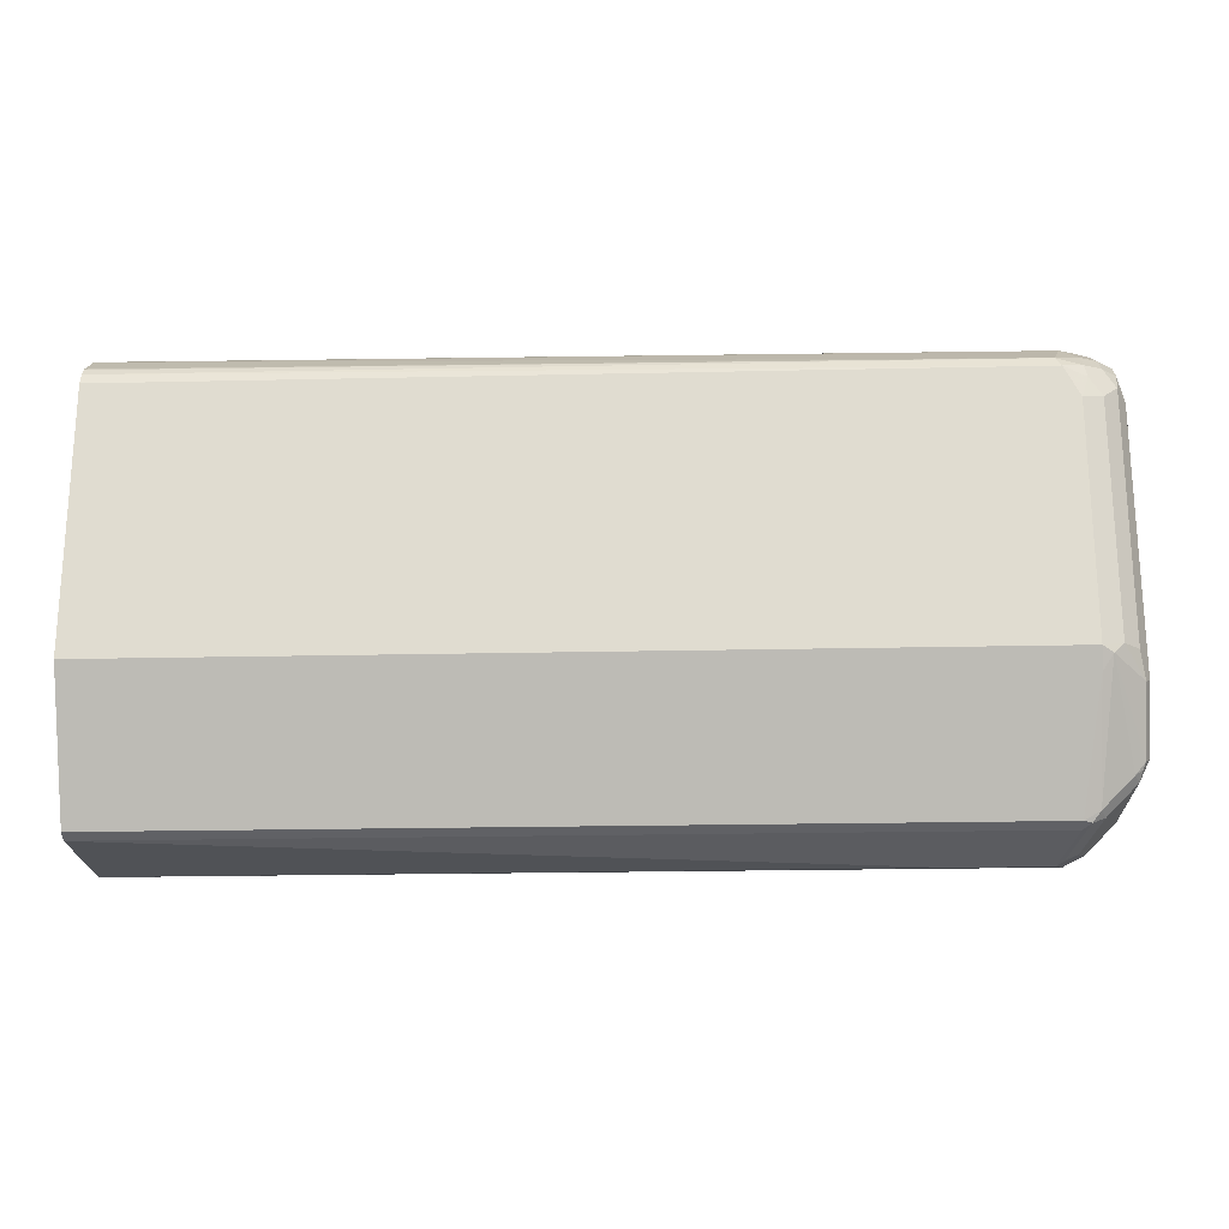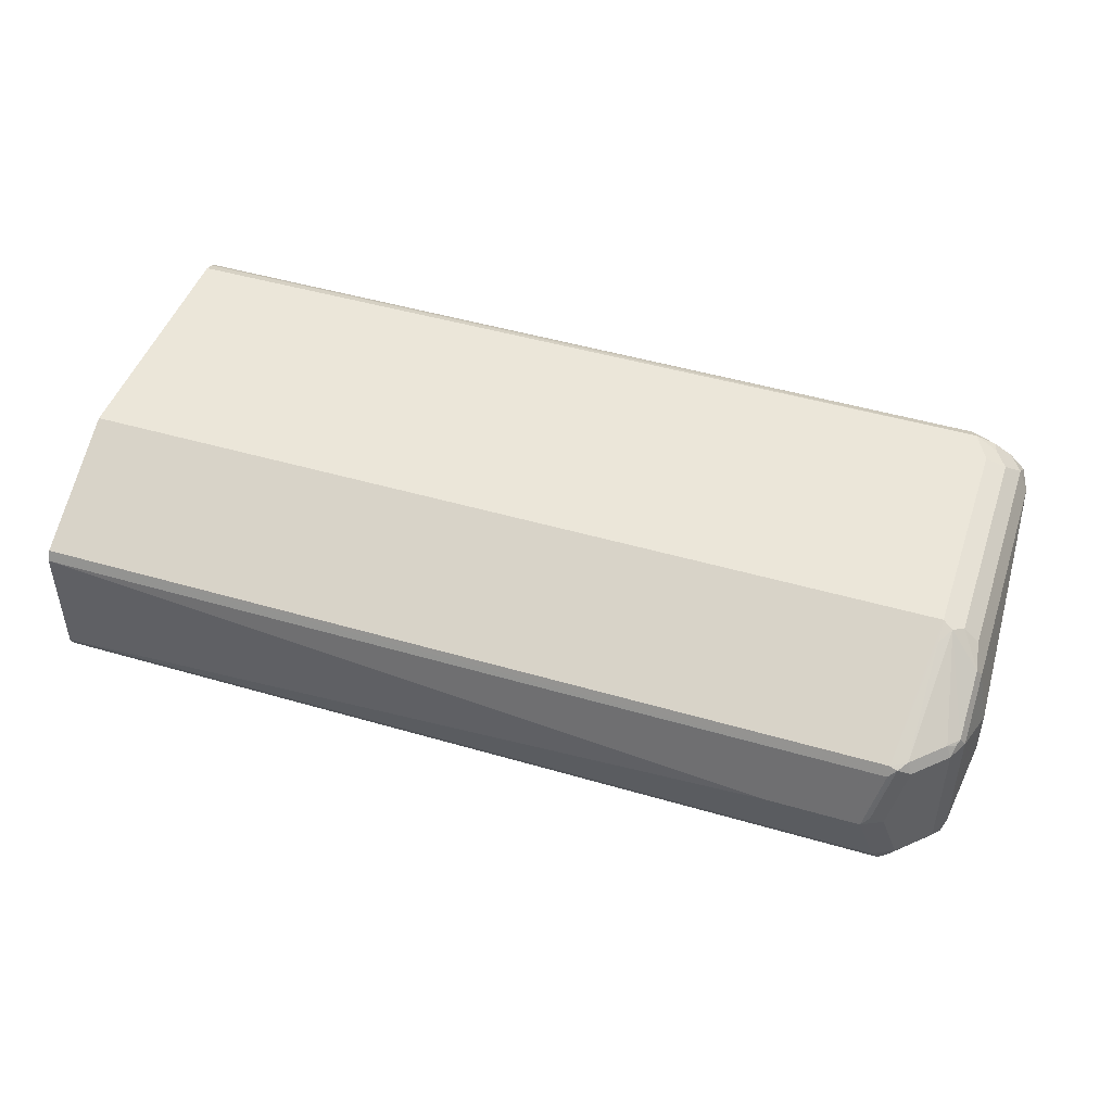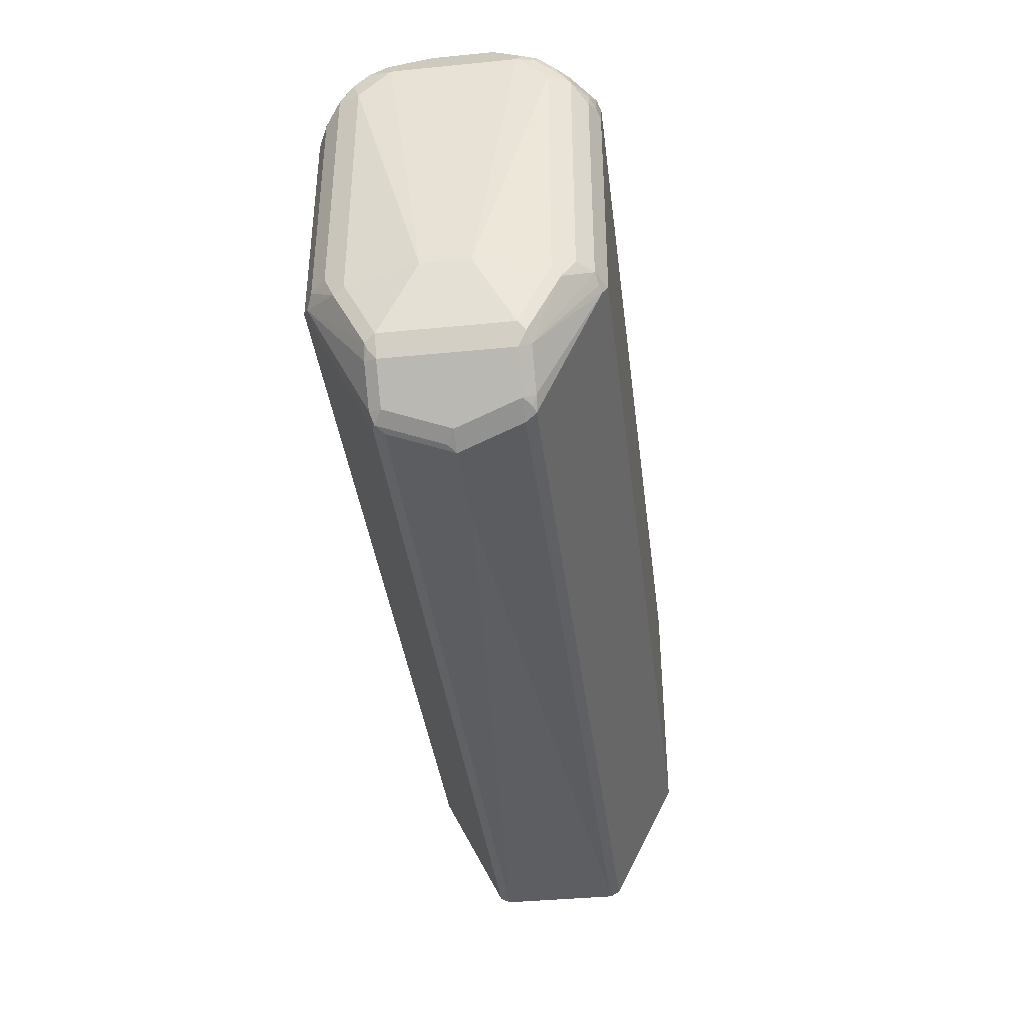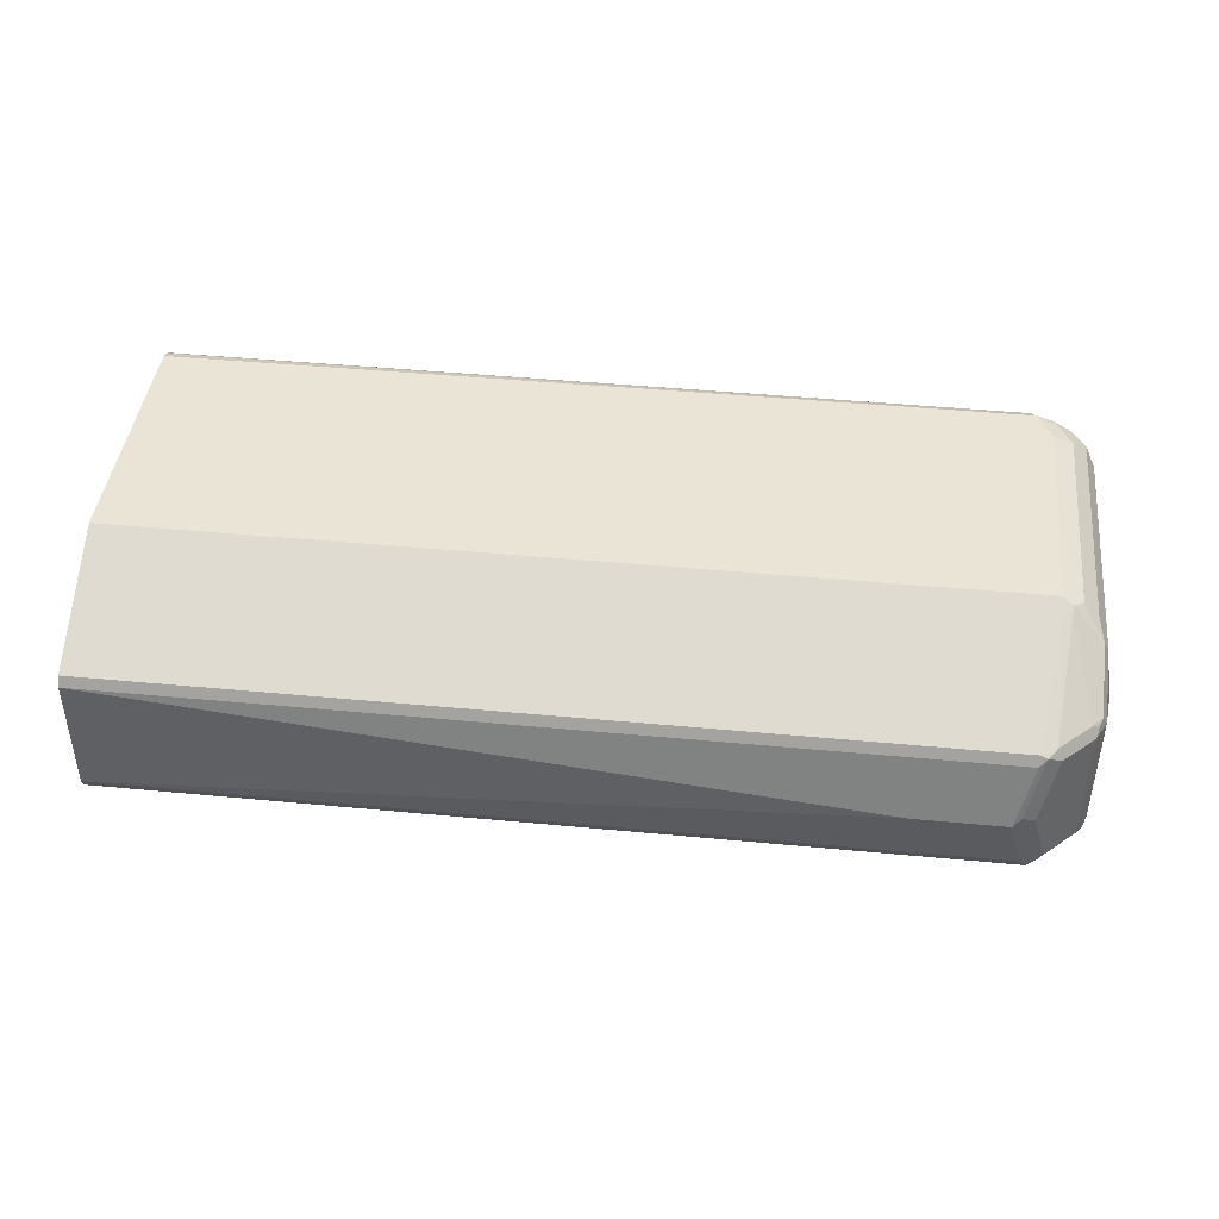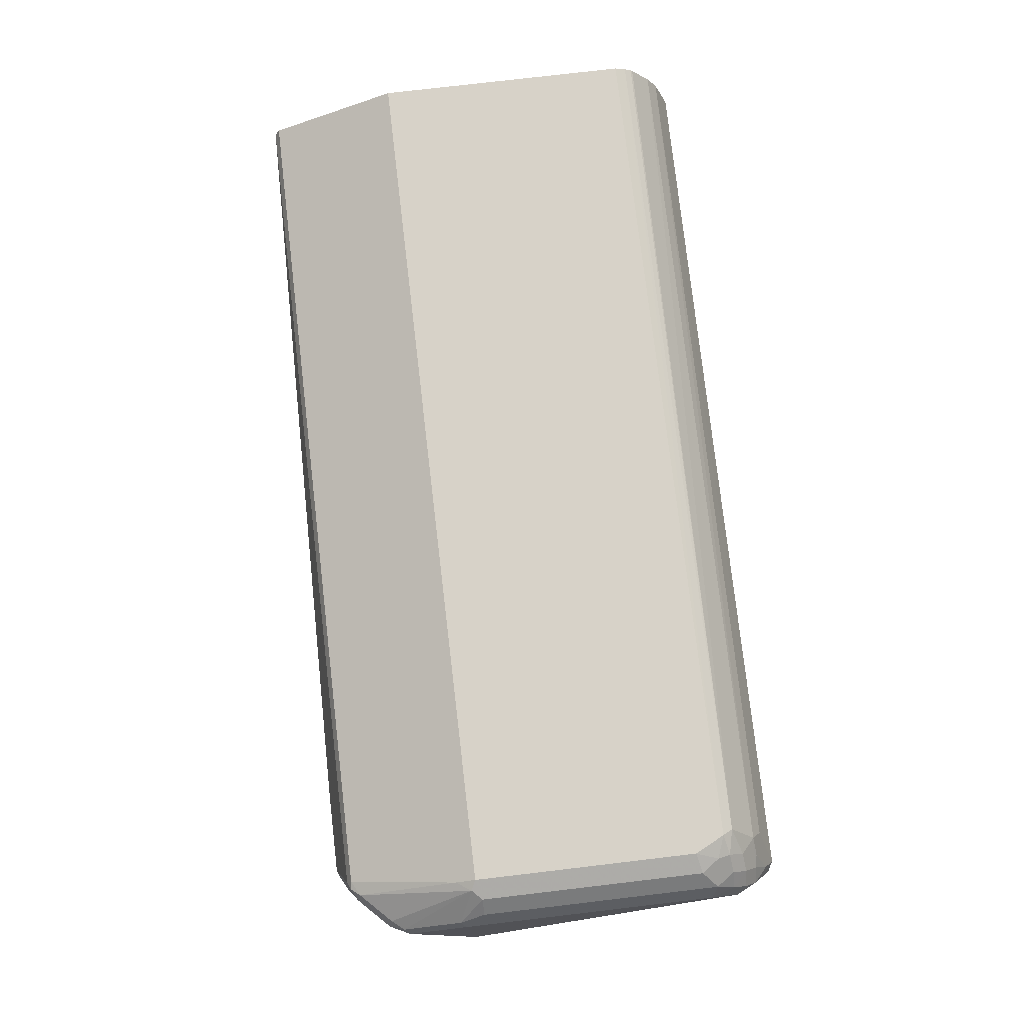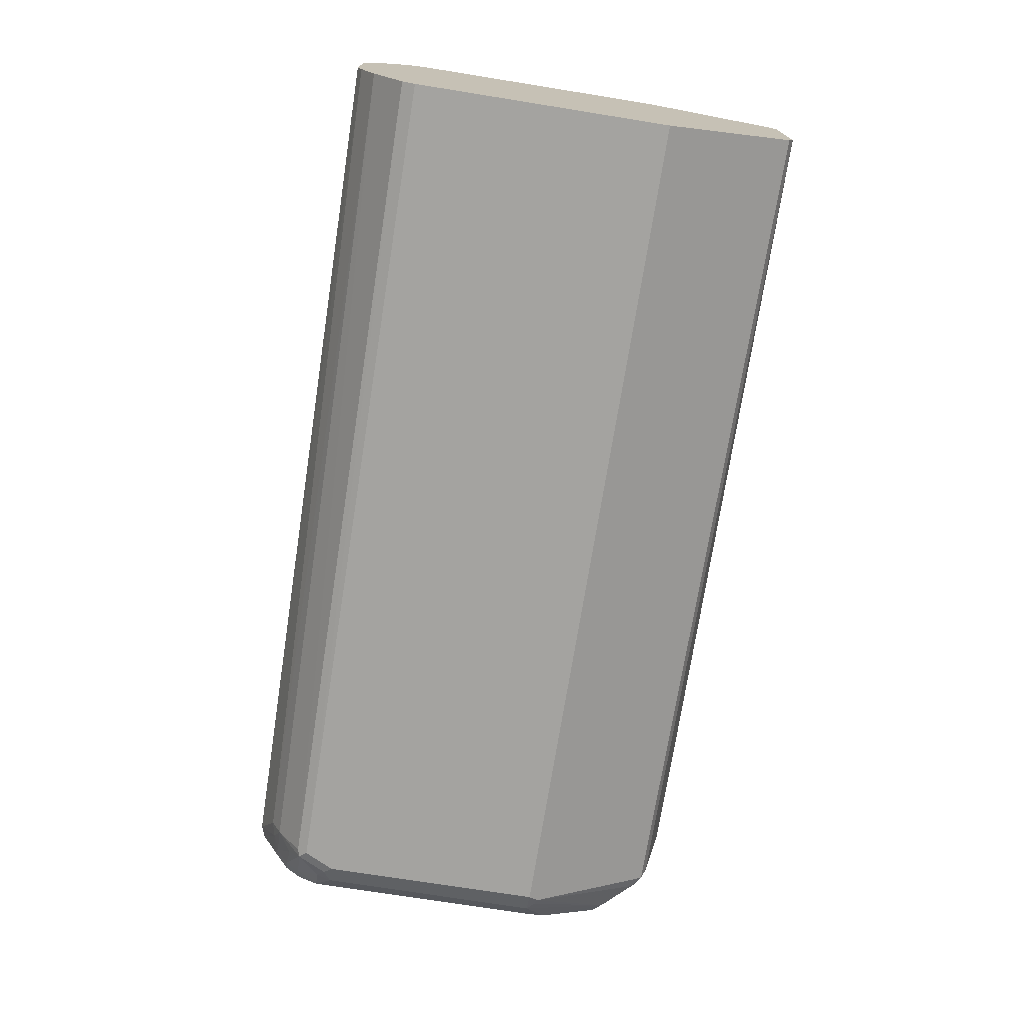
<metadata>
{"format":"obj","ext":"obj","renderer":"f3d","projection":"perspective","resolution":1024,"background":"white","views":[{"elev":-21.1,"azim":-177.7,"up":"+Z"},{"elev":46.7,"azim":-161.6,"up":"+Y"},{"elev":-38.8,"azim":-82.9,"up":"+Z"},{"elev":42.6,"azim":-173.5,"up":"+Y"},{"elev":77.3,"azim":-96.7,"up":"+Y"},{"elev":-73.0,"azim":80.9,"up":"+Y"}]}
</metadata>
<code>
v -0.2828 0.08368 -0.437
v -0.8182 0.08368 -0.437
v -0.2828 0.08368 -0.2789
v -0.8089 0.08368 -0.279
v -0.2828 0.08104 -0.2723
v -0.2828 0.07823 -0.2681
v -0.8058 0.08057 -0.2727
v -0.8213 0.07747 -0.2758
v -0.8213 0.06818 -0.2665
v -0.8322 0.06044 -0.265
v -0.8322 0.06972 -0.2743
v -0.8415 0.06044 -0.2743
v -0.8399 0.06818 -0.2851
v -0.8229 0.07903 -0.2836
v -0.8306 0.07747 -0.2944
v -0.8182 0.08368 -0.2975
v -0.8306 0.07747 -0.4339
v -0.8399 0.06818 -0.4339
v -0.8461 0.05578 -0.4463
v -0.843 0.06198 -0.4494
v -0.843 0.04338 -0.4866
v -0.8244 0.08057 -0.4401
v -0.8182 0.07747 -0.4494
v -0.8182 0.04415 -0.5125
v -0.8368 0.04415 -0.4939
v -0.8415 0.04184 -0.4905
v -0.8399 0.03719 -0.4959
v -0.8213 0.03719 -0.5145
v -0.8136 0.04184 -0.5184
v -0.812 -0 -0.5238
v -0.8043 0.004636 -0.5277
v -0.7996 -0 -0.53
v -0.8089 0.03719 -0.5207
v -0.8089 0.04338 -0.5176
v -0.2828 0.04338 -0.5176
v -0.2828 -0.03719 -0.5207
v -0.2828 0.03719 -0.5207
v -0.7438 -0 -0.53
v -0.8089 -0.03719 -0.5207
v -0.8213 -0.03719 -0.5145
v -0.8399 -0.03719 -0.4959
v -0.8461 -0.03719 -0.4835
v -0.8438 -0.04184 -0.4881
v -0.838 -0.04415 -0.4928
v -0.8194 -0.04415 -0.5114
v -0.8213 -0.08057 -0.4432
v -0.812 -0.04338 -0.5176
v -0.8159 -0.04184 -0.516
v -0.2828 -0.04338 -0.5176
v -0.2828 -0.08368 -0.2789
v -0.2828 -0.08368 -0.437
v -0.5583 -0.08368 -0.437
v -0.8089 -0.08368 -0.279
v -0.8182 -0.08368 -0.437
v -0.8252 -0.07903 -0.4417
v -0.8306 -0.07747 -0.437
v -0.8229 -0.08136 -0.2929
v -0.8306 -0.07747 -0.2975
v -0.8399 -0.06818 -0.437
v -0.8438 -0.06044 -0.451
v -0.8461 -0.05578 -0.4463
v -0.8531 -0.01394 -0.4417
v -0.8461 -0.05578 -0.2882
v -0.8399 -0.06818 -0.2882
v -0.8438 -0.05695 -0.279
v -0.8461 -0.03719 -0.2697
v -0.8438 -0.04764 -0.2697
v -0.8415 -0.05811 -0.2743
v -0.8322 -0.0674 -0.2743
v -0.8275 -0.07787 -0.2882
v -0.8136 -0.08136 -0.2743
v -0.8322 -0.05811 -0.265
v -0.8415 -0.0488 -0.265
v -0.843 -0.04028 -0.2635
v -0.8337 -0.02169 -0.2449
v -0.8337 -0.04028 -0.2542
v -0.8182 -0.04764 -0.2534
v -0.8322 -0.04415 -0.2557
v -0.8275 -0.04957 -0.2572
v -0.8182 -0.06818 -0.2665
v -0.8089 -0.05888 -0.2572
v -0.8089 -0.08057 -0.2727
v -0.2828 -0.05419 -0.2517
v -0.2828 -0.08034 -0.2709
v -0.8182 -0.08368 -0.2975
v -0.2828 0.02131 -0.239
v -0.2828 -0.02405 -0.239
v -0.2828 -0.0345 -0.2423
v -0.8089 -0.04648 -0.251
v -0.8275 -0.01859 -0.2417
v -0.8275 0.01859 -0.2417
v -0.8337 0.01548 -0.2449
v -0.8399 0.04028 -0.2572
v -0.8461 0.03719 -0.2697
v -0.8415 0.05113 -0.265
v -0.8306 0.04957 -0.2572
v -0.812 0.05888 -0.2572
v -0.2828 0.06124 -0.2549
v -0.2828 0.04921 -0.2483
v -0.8089 0.04648 -0.251
v -0.8229 0.05113 -0.2557
v -0.8306 0.03098 -0.248
v -0.2828 0.0771 -0.2669
v -0.8461 0.05578 -0.2882
v -0.8531 0.01394 -0.4417
v -0.8461 0.03719 -0.4835
f 71 53 84
f 87 83 86
f 83 50 86
f 84 50 83
f 85 54 53
f 57 54 85
f 57 85 71
f 88 83 87
f 71 85 53
f 84 53 50
f 88 89 83
f 75 90 92
f 88 87 90
f 87 86 90
f 91 90 86
f 92 90 91
f 75 77 90
f 77 89 90
f 77 81 89
f 79 81 77
f 82 71 84
f 79 77 78
f 88 90 89
f 82 84 83
f 73 68 72
f 82 81 71
f 89 81 83
f 64 59 58
f 64 61 59
f 61 60 59
f 70 58 57
f 70 57 71
f 70 71 69
f 72 69 71
f 72 68 69
f 73 67 68
f 82 83 81
f 73 74 67
f 76 75 73
f 76 77 75
f 76 78 77
f 76 72 78
f 76 73 72
f 72 79 78
f 80 79 72
f 80 81 79
f 80 71 81
f 80 72 71
f 73 75 74
f 75 92 74
f 12 104 94
f 93 94 74
f 3 86 1
f 1 86 36
f 50 36 86
f 64 58 70
f 12 13 104
f 13 19 104
f 19 105 104
f 106 105 19
f 106 42 105
f 106 27 42
f 103 6 7
f 106 26 27
f 106 19 21
f 42 62 105
f 66 105 62
f 94 105 66
f 94 104 105
f 94 66 74
f 66 62 63
f 49 52 47
f 28 30 27
f 33 34 35
f 106 21 26
f 103 7 98
f 103 98 6
f 6 98 3
f 95 94 93
f 95 12 94
f 95 10 12
f 95 93 10
f 10 93 96
f 10 96 97
f 9 10 97
f 9 97 7
f 97 98 7
f 99 98 97
f 99 86 98
f 99 91 86
f 100 91 99
f 100 97 91
f 100 99 97
f 101 91 97
f 101 102 91
f 101 96 102
f 101 97 96
f 102 96 93
f 102 93 91
f 93 92 91
f 98 86 3
f 93 74 92
f 64 70 69
f 67 74 66
f 65 64 68
f 20 17 22
f 20 18 17
f 22 17 2
f 22 2 23
f 22 23 24
f 25 22 24
f 25 21 22
f 25 26 21
f 25 27 26
f 25 24 27
f 20 22 21
f 24 28 27
f 29 30 28
f 31 30 29
f 31 32 30
f 31 29 32
f 29 33 32
f 29 34 33
f 29 24 34
f 24 23 34
f 2 34 23
f 2 35 34
f 29 28 24
f 20 21 19
f 18 19 13
f 18 13 17
f 64 69 68
f 2 3 1
f 4 3 2
f 5 3 4
f 5 6 3
f 5 7 6
f 5 4 7
f 8 7 4
f 8 9 7
f 8 10 9
f 11 10 8
f 11 12 10
f 11 13 12
f 11 8 13
f 14 13 8
f 14 15 13
f 14 16 15
f 14 4 16
f 14 8 4
f 16 4 2
f 16 2 15
f 15 2 17
f 13 15 17
f 2 1 35
f 35 1 36
f 20 19 18
f 37 33 35
f 52 50 53
f 54 52 53
f 54 47 52
f 46 47 54
f 55 46 54
f 55 44 46
f 55 56 44
f 55 54 56
f 56 54 57
f 65 68 67
f 56 58 59
f 56 59 60
f 56 60 44
f 44 60 43
f 42 43 60
f 61 42 60
f 61 62 42
f 61 63 62
f 64 63 61
f 65 63 64
f 65 66 63
f 65 67 66
f 37 35 36
f 51 50 52
f 51 52 49
f 56 57 58
f 51 49 50
f 37 36 38
f 38 36 39
f 32 38 39
f 32 33 38
f 32 39 40
f 32 40 30
f 40 27 30
f 41 27 40
f 41 42 27
f 41 43 42
f 41 44 43
f 37 38 33
f 45 44 40
f 41 40 44
f 39 36 49
f 39 49 47
f 40 39 47
f 49 36 50
f 48 40 47
f 48 47 45
f 45 47 46
f 45 46 44
f 48 45 40

</code>
